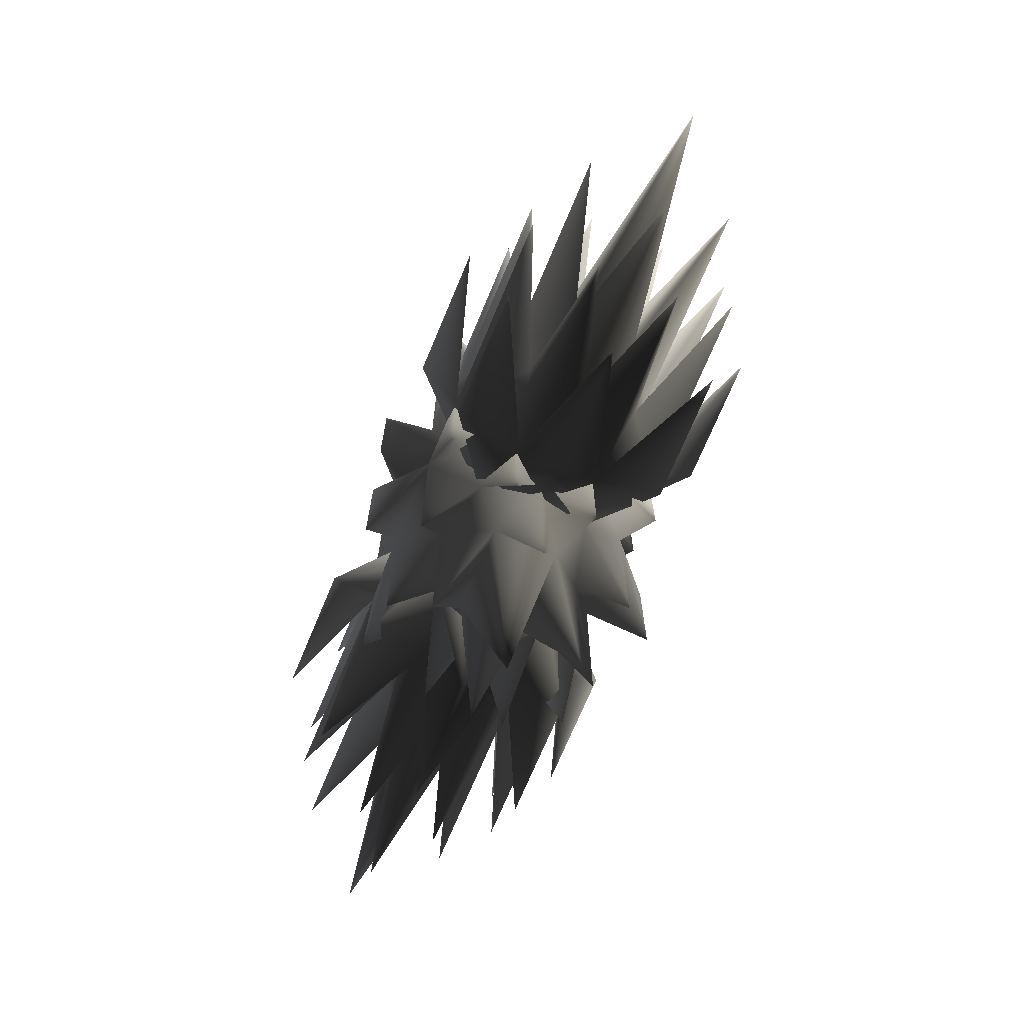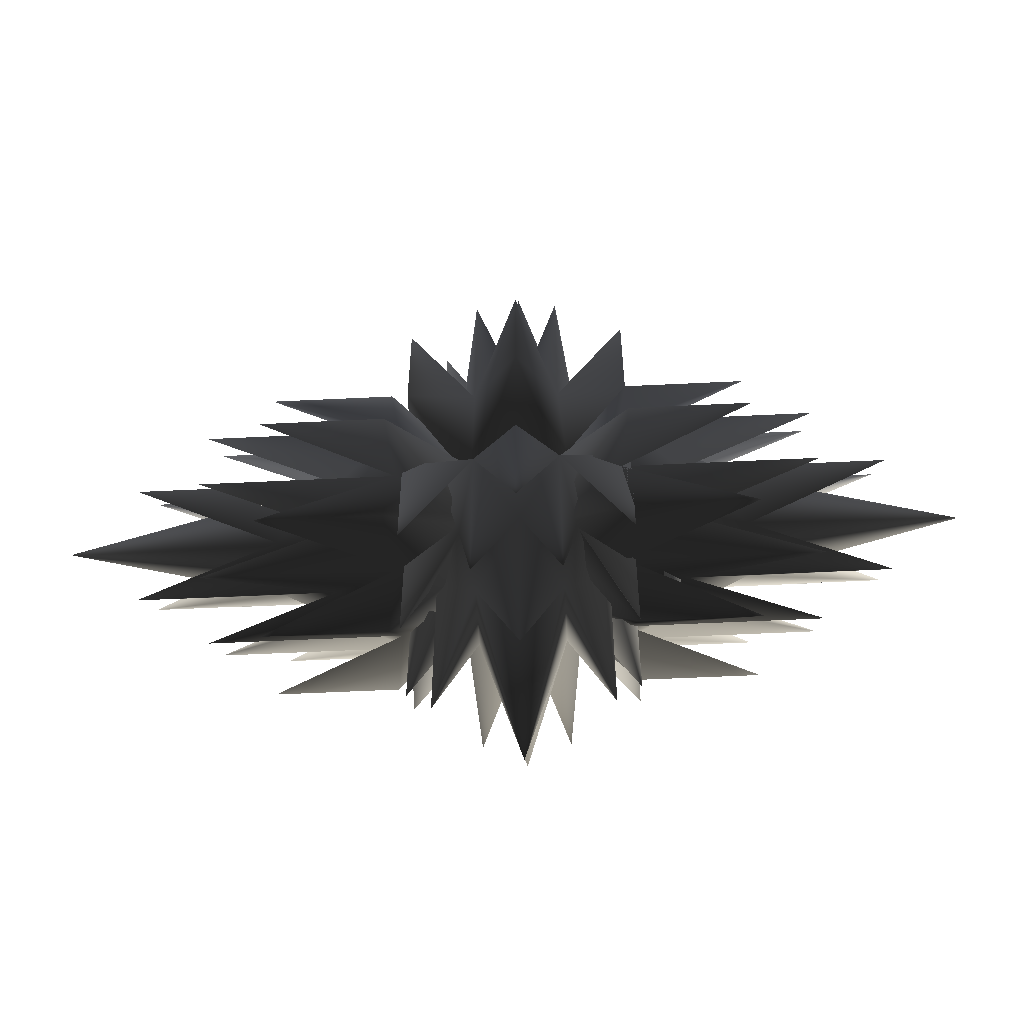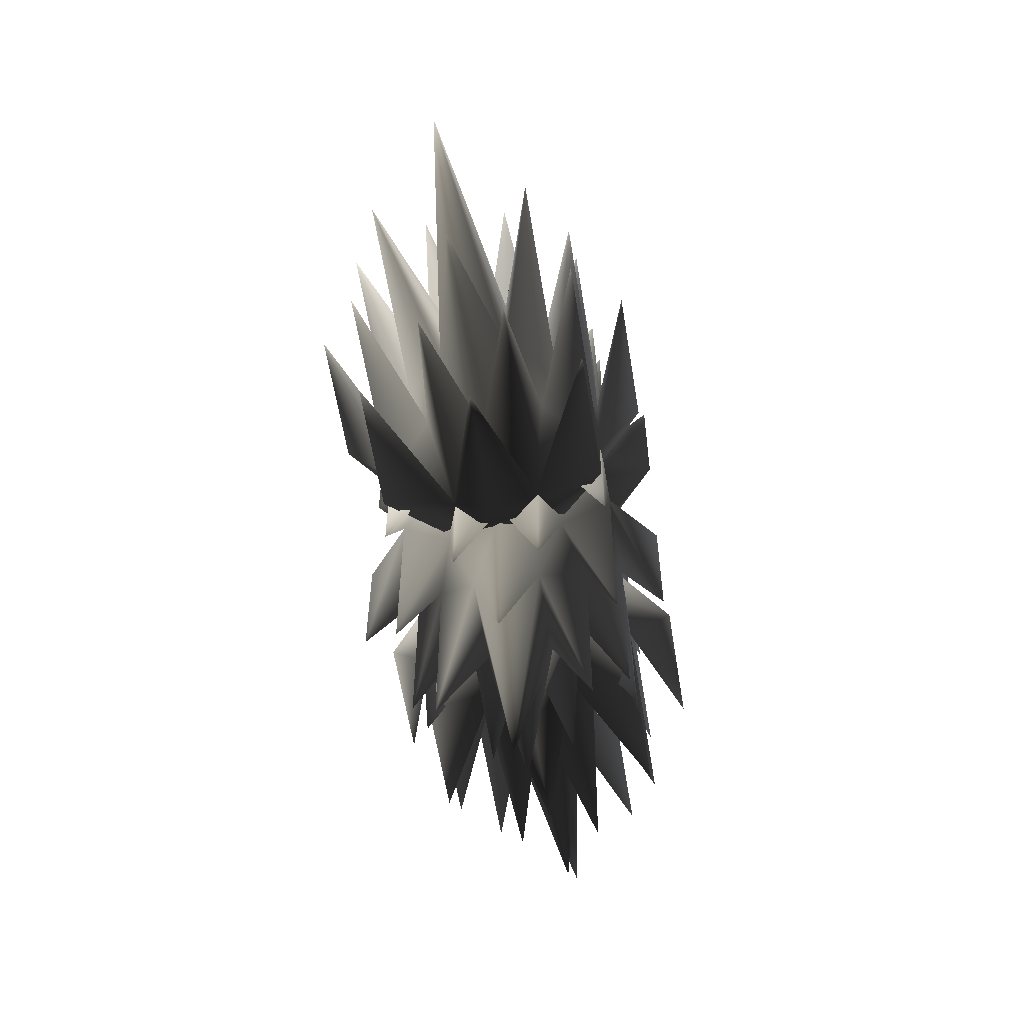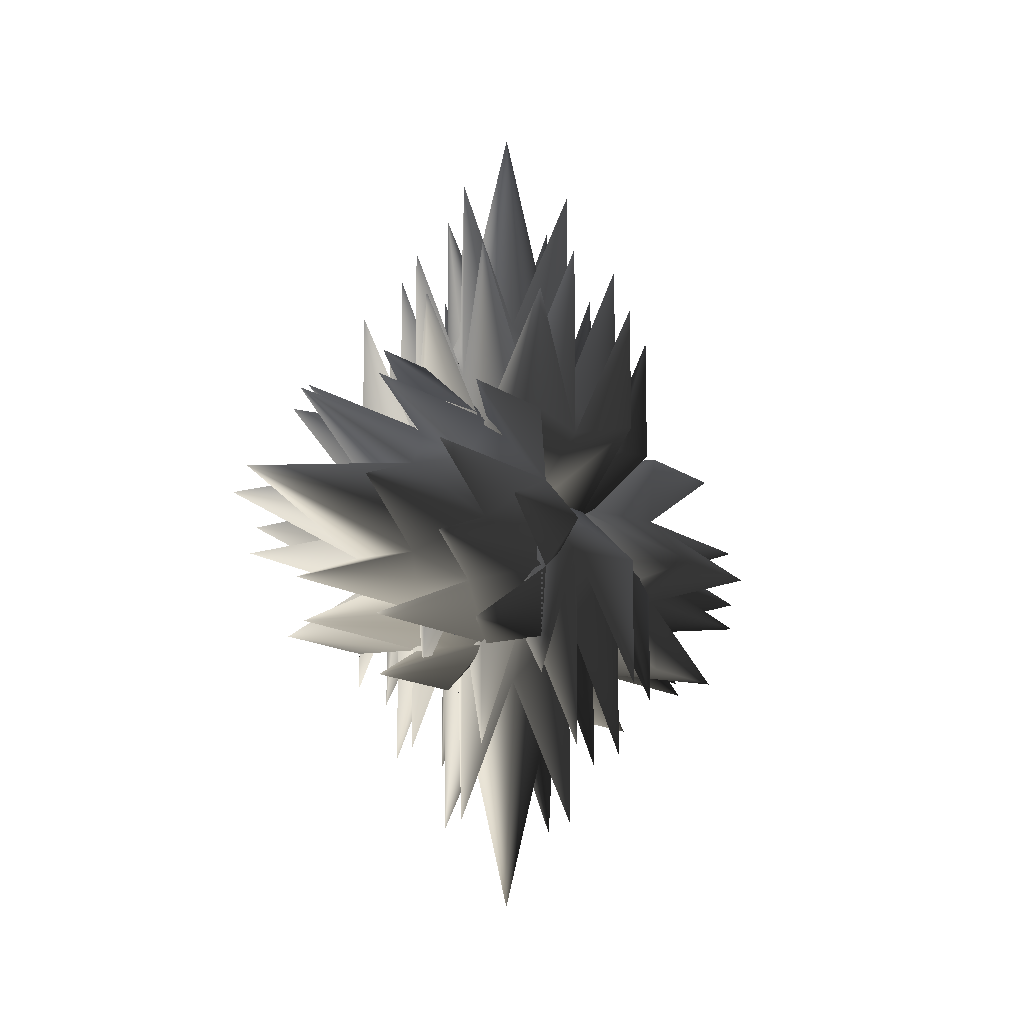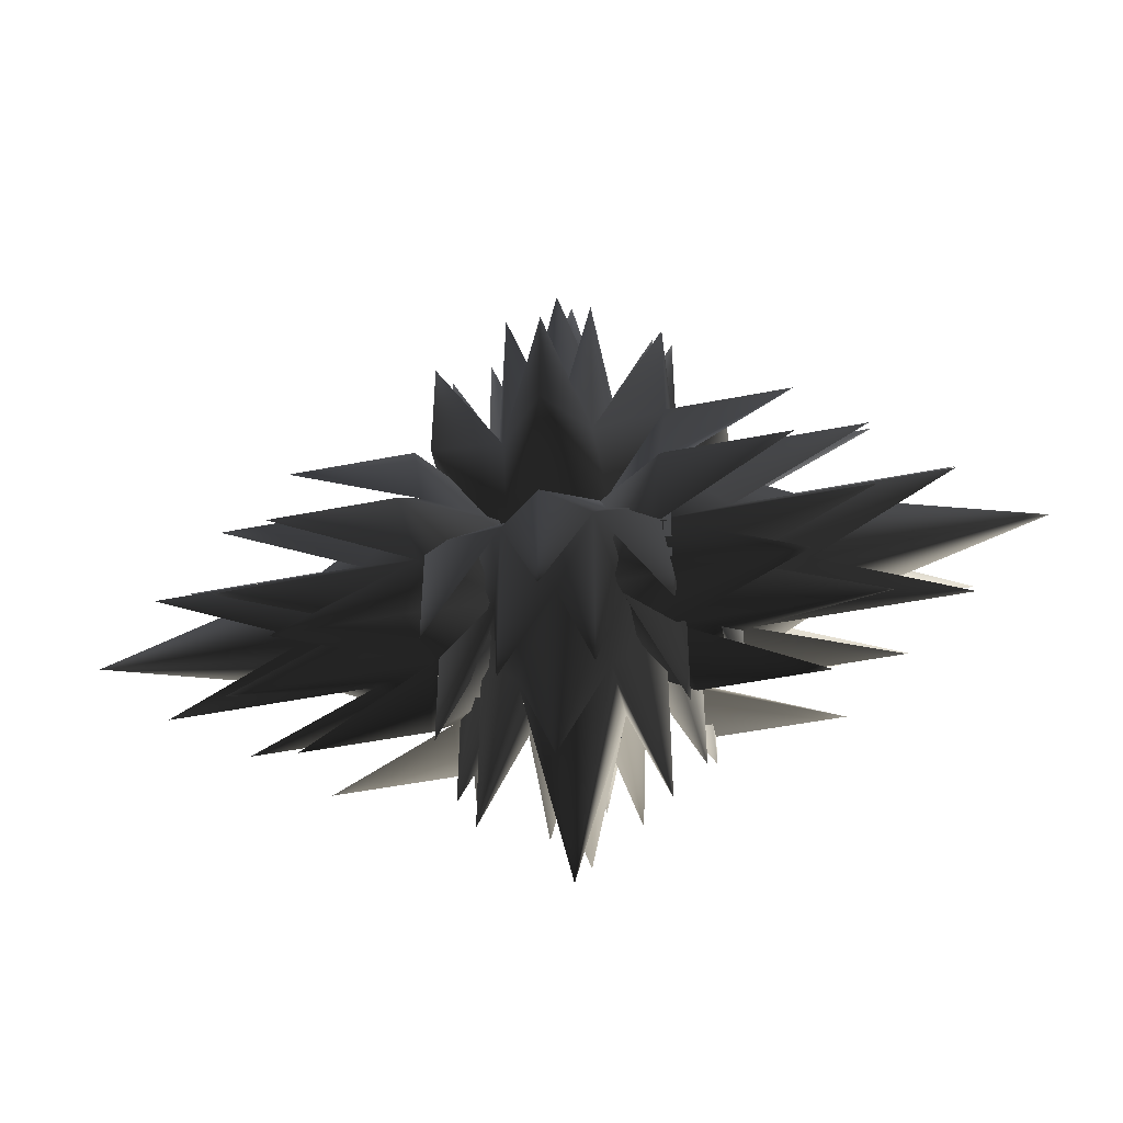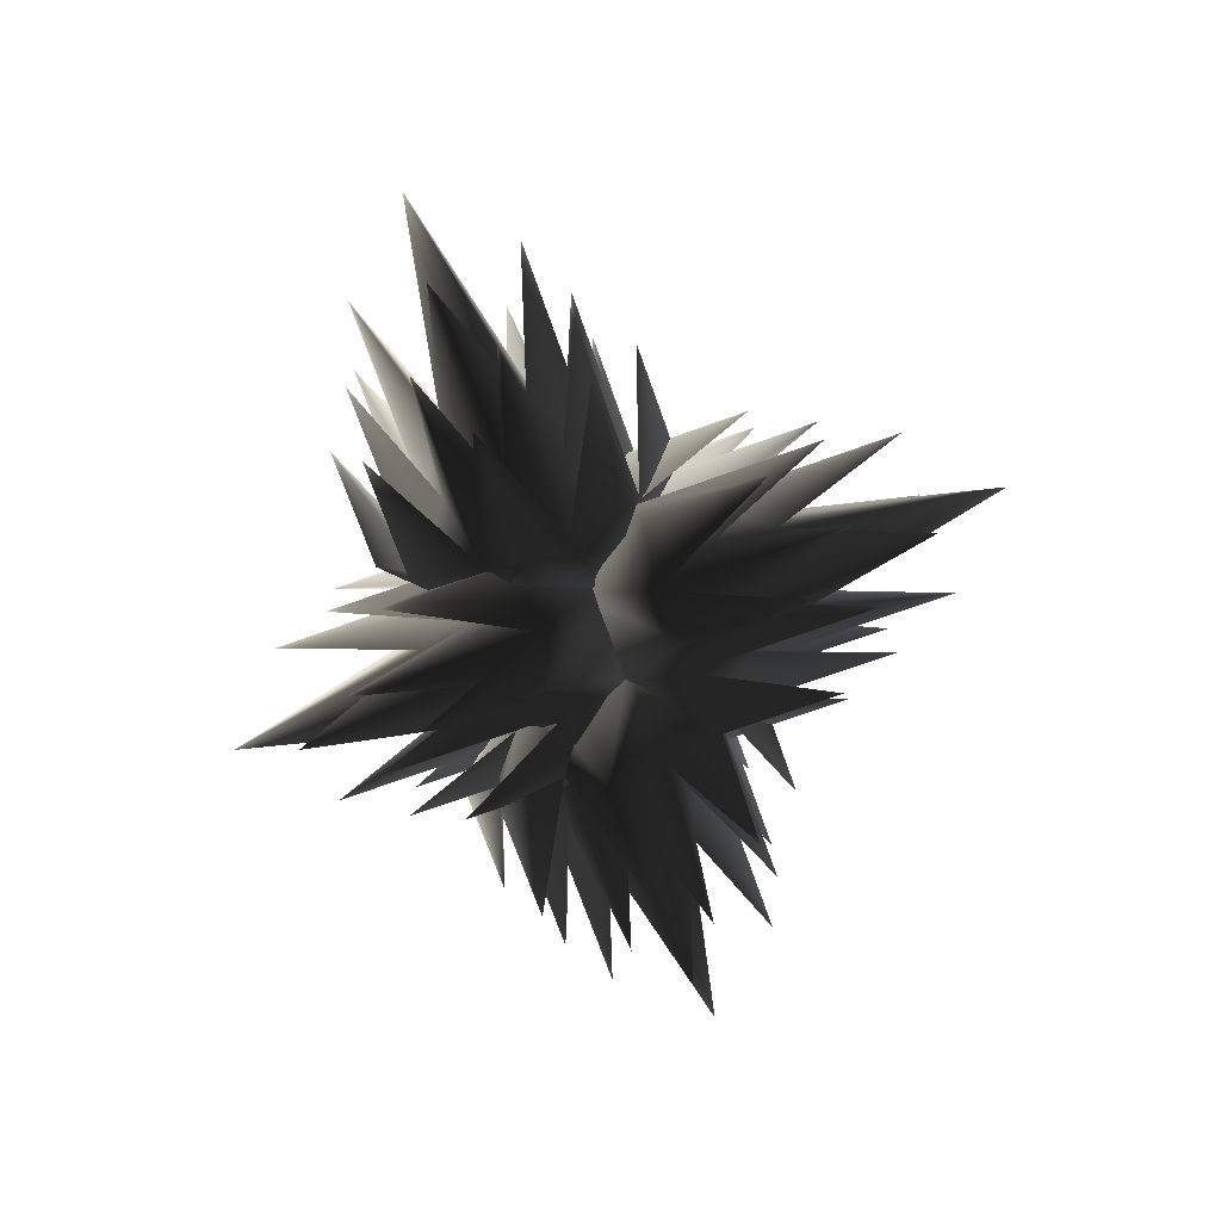
<metadata>
{"format":"obj","ext":"obj","renderer":"f3d","projection":"perspective","resolution":1024,"background":"white","views":[{"elev":-71.7,"azim":-112.7,"up":"+Z"},{"elev":-56.9,"azim":2.9,"up":"+Z"},{"elev":-59.7,"azim":-80.8,"up":"+Z"},{"elev":-12.7,"azim":120.6,"up":"+Z"},{"elev":-48.7,"azim":12.4,"up":"+Z"},{"elev":-73.2,"azim":-70.4,"up":"+Y"}]}
</metadata>
<code>
o 3116
v 34 7 -4
v 12 28 -4
v 34 28 -45
v 34 28 -6
v 15 10 20
v 48 -5 -6
v 48 -5 -45
v 34 -18 -4
v 26 -5 -23
v 34 7 -65
v 17 12 -23
v 12 28 -65
v -1 18 -23
v -15 28 -4
v -1 41 -45
v -1 41 -6
v 15 -20 20
v 34 -38 -6
v 34 -38 -45
v 12 -38 -4
v 17 -23 -23
v 34 -18 -65
v 12 -15 -43
v 26 -5 -87
v 12 5 -43
v -1 -51 -6
v -1 -51 -45
v -15 -38 -4
v -1 -28 -23
v 12 -38 -65
v -1 -28 -87
v -15 -15 -43
v -1 -5 -112
v -17 -20 20
v -37 -38 -6
v -37 -38 -45
v -37 -18 -4
v -20 -23 -23
v -15 -38 -65
v -50 -5 -6
v -50 -5 -45
v -37 7 -4
v -28 -5 -23
v -37 -18 -65
v -28 -5 -87
v -15 5 -43
v -1 18 -87
v -17 10 20
v -37 28 -6
v -37 28 -45
v -20 12 -23
v -37 7 -65
v -15 28 -65
v -39 7 -34
v -39 28 -12
v -81 28 -34
v -42 28 -34
v -15 10 -15
v -42 -5 -48
v -81 -5 -48
v -39 -18 -34
v -59 -5 -26
v -100 7 -34
v -59 12 -18
v -100 28 -12
v -59 18 1
v -39 28 15
v -81 41 1
v -42 41 1
v -15 -20 -15
v -42 -38 -34
v -81 -38 -34
v -39 -38 -12
v -59 -23 -18
v -100 -18 -34
v -78 -15 -12
v -122 -5 -26
v -78 5 -12
v -42 -51 1
v -81 -51 1
v -39 -38 15
v -59 -28 1
v -100 -38 -12
v -122 -28 1
v -78 -15 15
v -147 -5 1
v -15 -20 18
v -42 -38 37
v -81 -38 37
v -39 -18 37
v -59 -23 20
v -100 -38 15
v -42 -5 51
v -81 -5 51
v -39 7 37
v -59 -5 29
v -100 -18 37
v -122 -5 29
v -78 5 15
v -122 18 1
v -15 10 18
v -42 28 37
v -81 28 37
v -59 12 20
v -100 7 37
v -100 28 15
v 31 7 37
v 31 28 15
v 72 28 37
v 34 28 37
v 6 10 18
v 34 -5 51
v 72 -5 51
v 31 -18 37
v 50 -5 29
v 92 7 37
v 50 12 20
v 92 28 15
v 50 18 1
v 31 28 -12
v 72 41 1
v 34 41 1
v 6 -20 18
v 34 -38 37
v 72 -38 37
v 31 -38 15
v 50 -23 20
v 92 -18 37
v 70 -15 15
v 114 -5 29
v 70 5 15
v 34 -51 1
v 72 -51 1
v 31 -38 -12
v 50 -28 1
v 92 -38 15
v 114 -28 1
v 70 -15 -12
v 138 -5 1
v 6 -20 -15
v 34 -38 -34
v 72 -38 -34
v 31 -18 -34
v 50 -23 -18
v 92 -38 -12
v 34 -5 -48
v 72 -5 -48
v 31 7 -34
v 50 -5 -26
v 92 -18 -34
v 114 -5 -26
v 70 5 -12
v 114 18 1
v 6 10 -15
v 34 28 -34
v 72 28 -34
v 50 12 -18
v 92 7 -34
v 92 28 -12
v -37 7 34
v -15 28 34
v -37 28 76
v -37 28 37
v -17 10 9
v -50 -5 37
v -50 -5 76
v -37 -18 34
v -28 -5 54
v -37 7 95
v -20 12 54
v -15 28 95
v -1 18 54
v 12 28 34
v -1 41 76
v -1 41 37
v -17 -20 9
v -37 -38 37
v -37 -38 76
v -15 -38 34
v -20 -23 54
v -37 -18 95
v -15 -15 73
v -28 -5 118
v -15 5 73
v -1 -51 37
v -1 -51 76
v 12 -38 34
v -1 -28 54
v -15 -38 95
v -1 -28 118
v 12 -15 73
v -1 -5 143
v 15 -20 9
v 34 -38 76
v 34 -18 34
v 17 -23 54
v 12 -38 95
v 48 -5 37
v 48 -5 76
v 34 7 34
v 26 -5 54
v 34 -18 95
v 26 -5 118
v 12 5 73
v -1 18 118
v 15 10 9
v 34 28 76
v 17 12 54
v 34 7 95
v 12 28 95
f 1 2 3
f 1 3 4
f 1 4 5
f 1 5 6
f 1 6 7
f 1 7 8
f 1 8 9
f 1 9 10
f 1 10 11
f 1 11 2
f 2 11 12
f 2 12 13
f 2 13 14
f 2 14 15
f 2 15 16
f 2 16 5
f 2 5 4
f 2 4 3
f 6 8 7
f 8 6 17
f 8 17 18
f 8 18 19
f 8 19 20
f 8 20 21
f 8 21 22
f 8 22 9
f 9 22 21
f 9 21 23
f 9 23 24
f 9 24 25
f 9 25 11
f 9 11 10
f 18 20 19
f 20 18 17
f 20 17 26
f 20 26 27
f 20 27 28
f 20 28 29
f 20 29 30
f 20 30 21
f 21 30 29
f 21 29 23
f 23 29 31
f 23 31 32
f 23 32 33
f 23 33 25
f 23 25 24
f 26 28 27
f 28 26 34
f 28 34 35
f 28 35 36
f 28 36 37
f 28 37 38
f 28 38 39
f 28 39 29
f 29 39 38
f 29 38 32
f 29 32 31
f 35 37 36
f 37 35 34
f 37 34 40
f 37 40 41
f 37 41 42
f 37 42 43
f 37 43 44
f 37 44 38
f 38 44 43
f 38 43 32
f 32 43 45
f 32 45 46
f 32 46 33
f 33 46 25
f 25 46 47
f 25 47 13
f 25 13 11
f 11 13 12
f 40 42 41
f 42 40 48
f 42 48 49
f 42 49 50
f 42 50 14
f 42 14 51
f 42 51 52
f 42 52 43
f 43 52 51
f 43 51 46
f 43 46 45
f 49 14 50
f 14 49 48
f 14 48 16
f 14 16 15
f 13 51 53
f 13 53 14
f 14 53 51
f 46 13 47
f 13 46 51
f 6 5 17
f 17 5 48
f 17 48 34
f 17 34 26
f 40 34 48
f 16 48 5
f 54 55 56
f 54 56 57
f 54 57 58
f 54 58 59
f 54 59 60
f 54 60 61
f 54 61 62
f 54 62 63
f 54 63 64
f 54 64 55
f 55 64 65
f 55 65 66
f 55 66 67
f 55 67 68
f 55 68 69
f 55 69 58
f 55 58 57
f 55 57 56
f 59 61 60
f 61 59 70
f 61 70 71
f 61 71 72
f 61 72 73
f 61 73 74
f 61 74 75
f 61 75 62
f 62 75 74
f 62 74 76
f 62 76 77
f 62 77 78
f 62 78 64
f 62 64 63
f 71 73 72
f 73 71 70
f 73 70 79
f 73 79 80
f 73 80 81
f 73 81 82
f 73 82 83
f 73 83 74
f 74 83 82
f 74 82 76
f 76 82 84
f 76 84 85
f 76 85 86
f 76 86 78
f 76 78 77
f 79 81 80
f 81 79 87
f 81 87 88
f 81 88 89
f 81 89 90
f 81 90 91
f 81 91 92
f 81 92 82
f 82 92 91
f 82 91 85
f 82 85 84
f 88 90 89
f 90 88 87
f 90 87 93
f 90 93 94
f 90 94 95
f 90 95 96
f 90 96 97
f 90 97 91
f 91 97 96
f 91 96 85
f 85 96 98
f 85 98 99
f 85 99 86
f 86 99 78
f 78 99 100
f 78 100 66
f 78 66 64
f 64 66 65
f 93 95 94
f 95 93 101
f 95 101 102
f 95 102 103
f 95 103 67
f 95 67 104
f 95 104 105
f 95 105 96
f 96 105 104
f 96 104 99
f 96 99 98
f 102 67 103
f 67 102 101
f 67 101 69
f 67 69 68
f 66 104 106
f 66 106 67
f 67 106 104
f 99 66 100
f 66 99 104
f 59 58 70
f 70 58 101
f 70 101 87
f 70 87 79
f 93 87 101
f 69 101 58
f 107 108 109
f 107 109 110
f 107 110 111
f 107 111 112
f 107 112 113
f 107 113 114
f 107 114 115
f 107 115 116
f 107 116 117
f 107 117 108
f 108 117 118
f 108 118 119
f 108 119 120
f 108 120 121
f 108 121 122
f 108 122 111
f 108 111 110
f 108 110 109
f 112 114 113
f 114 112 123
f 114 123 124
f 114 124 125
f 114 125 126
f 114 126 127
f 114 127 128
f 114 128 115
f 115 128 127
f 115 127 129
f 115 129 130
f 115 130 131
f 115 131 117
f 115 117 116
f 124 126 125
f 126 124 123
f 126 123 132
f 126 132 133
f 126 133 134
f 126 134 135
f 126 135 136
f 126 136 127
f 127 136 135
f 127 135 129
f 129 135 137
f 129 137 138
f 129 138 139
f 129 139 131
f 129 131 130
f 132 134 133
f 134 132 140
f 134 140 141
f 134 141 142
f 134 142 143
f 134 143 144
f 134 144 145
f 134 145 135
f 135 145 144
f 135 144 138
f 135 138 137
f 141 143 142
f 143 141 140
f 143 140 146
f 143 146 147
f 143 147 148
f 143 148 149
f 143 149 150
f 143 150 144
f 144 150 149
f 144 149 138
f 138 149 151
f 138 151 152
f 138 152 139
f 139 152 131
f 131 152 153
f 131 153 119
f 131 119 117
f 117 119 118
f 146 148 147
f 148 146 154
f 148 154 155
f 148 155 156
f 148 156 120
f 148 120 157
f 148 157 158
f 148 158 149
f 149 158 157
f 149 157 152
f 149 152 151
f 155 120 156
f 120 155 154
f 120 154 122
f 120 122 121
f 119 157 159
f 119 159 120
f 120 159 157
f 152 119 153
f 119 152 157
f 112 111 123
f 123 111 154
f 123 154 140
f 123 140 132
f 146 140 154
f 122 154 111
f 160 161 162
f 160 162 163
f 160 163 164
f 160 164 165
f 160 165 166
f 160 166 167
f 160 167 168
f 160 168 169
f 160 169 170
f 160 170 161
f 161 170 171
f 161 171 172
f 161 172 173
f 161 173 174
f 161 174 175
f 161 175 164
f 161 164 163
f 161 163 162
f 165 167 166
f 167 165 176
f 167 176 177
f 167 177 178
f 167 178 179
f 167 179 180
f 167 180 181
f 167 181 168
f 168 181 180
f 168 180 182
f 168 182 183
f 168 183 184
f 168 184 170
f 168 170 169
f 177 179 178
f 179 177 176
f 179 176 185
f 179 185 186
f 179 186 187
f 179 187 188
f 179 188 189
f 179 189 180
f 180 189 188
f 180 188 182
f 182 188 190
f 182 190 191
f 182 191 192
f 182 192 184
f 182 184 183
f 185 187 186
f 187 185 193
f 187 193 124
f 187 124 194
f 187 194 195
f 187 195 196
f 187 196 197
f 187 197 188
f 188 197 196
f 188 196 191
f 188 191 190
f 124 195 194
f 195 124 193
f 195 193 198
f 195 198 199
f 195 199 200
f 195 200 201
f 195 201 202
f 195 202 196
f 196 202 201
f 196 201 191
f 191 201 203
f 191 203 204
f 191 204 192
f 192 204 184
f 184 204 205
f 184 205 172
f 184 172 170
f 170 172 171
f 198 200 199
f 200 198 206
f 200 206 110
f 200 110 207
f 200 207 173
f 200 173 208
f 200 208 209
f 200 209 201
f 201 209 208
f 201 208 204
f 201 204 203
f 110 173 207
f 173 110 206
f 173 206 175
f 173 175 174
f 172 208 210
f 172 210 173
f 173 210 208
f 204 172 205
f 172 204 208
f 165 164 176
f 176 164 206
f 176 206 193
f 176 193 185
f 198 193 206
f 175 206 164

</code>
